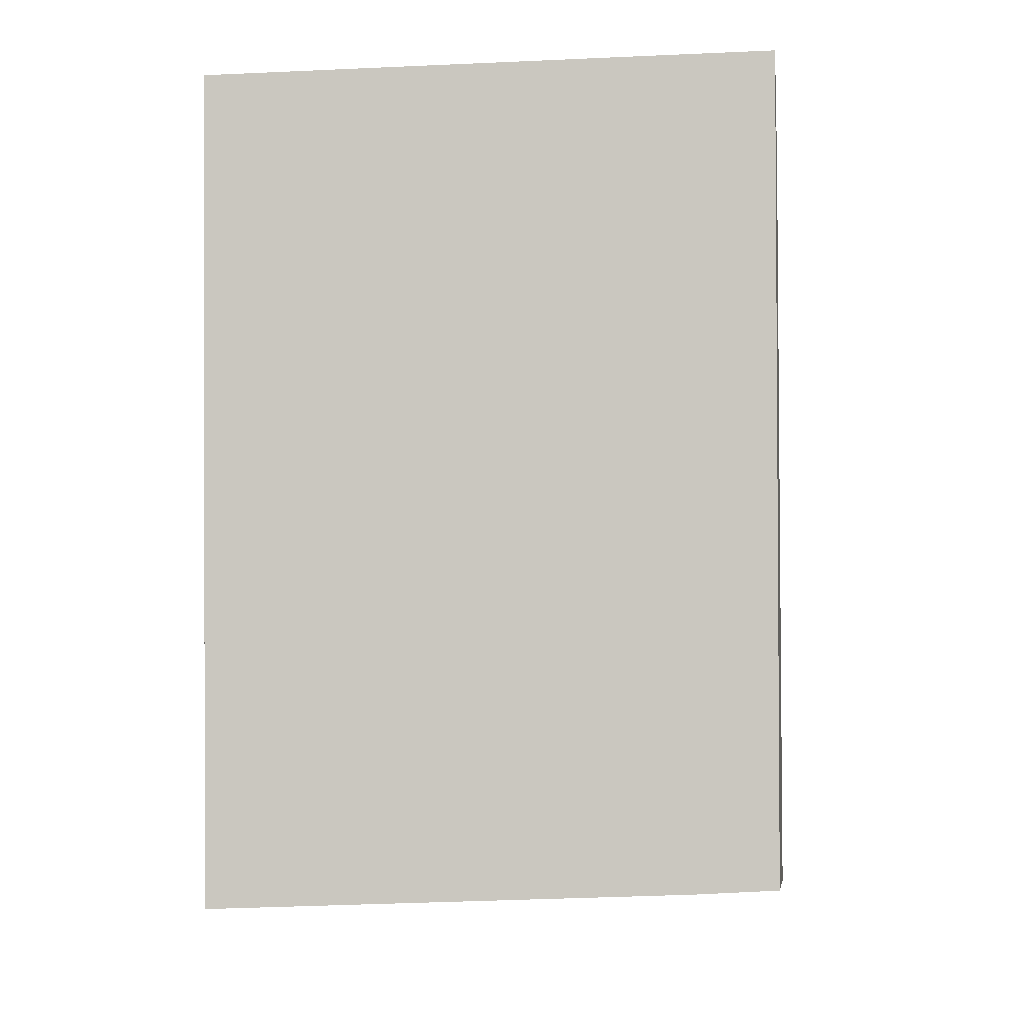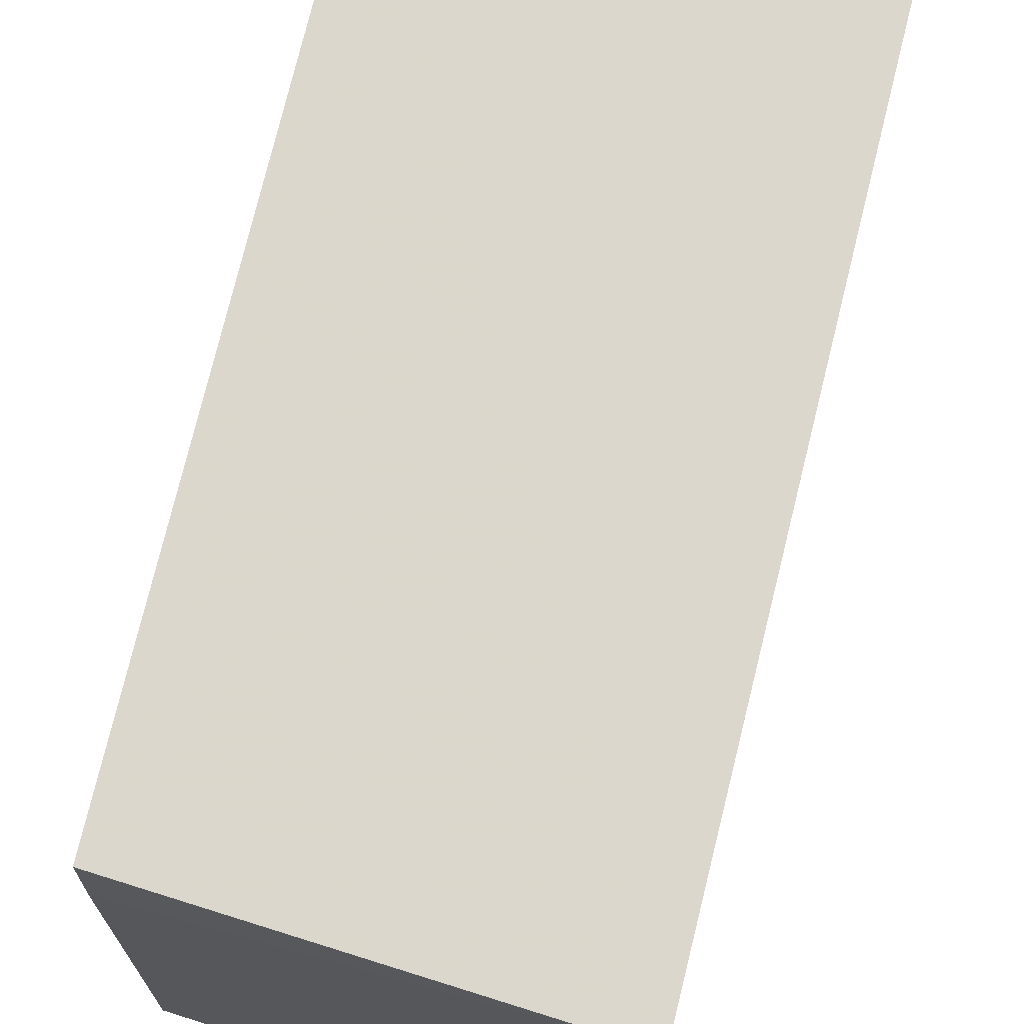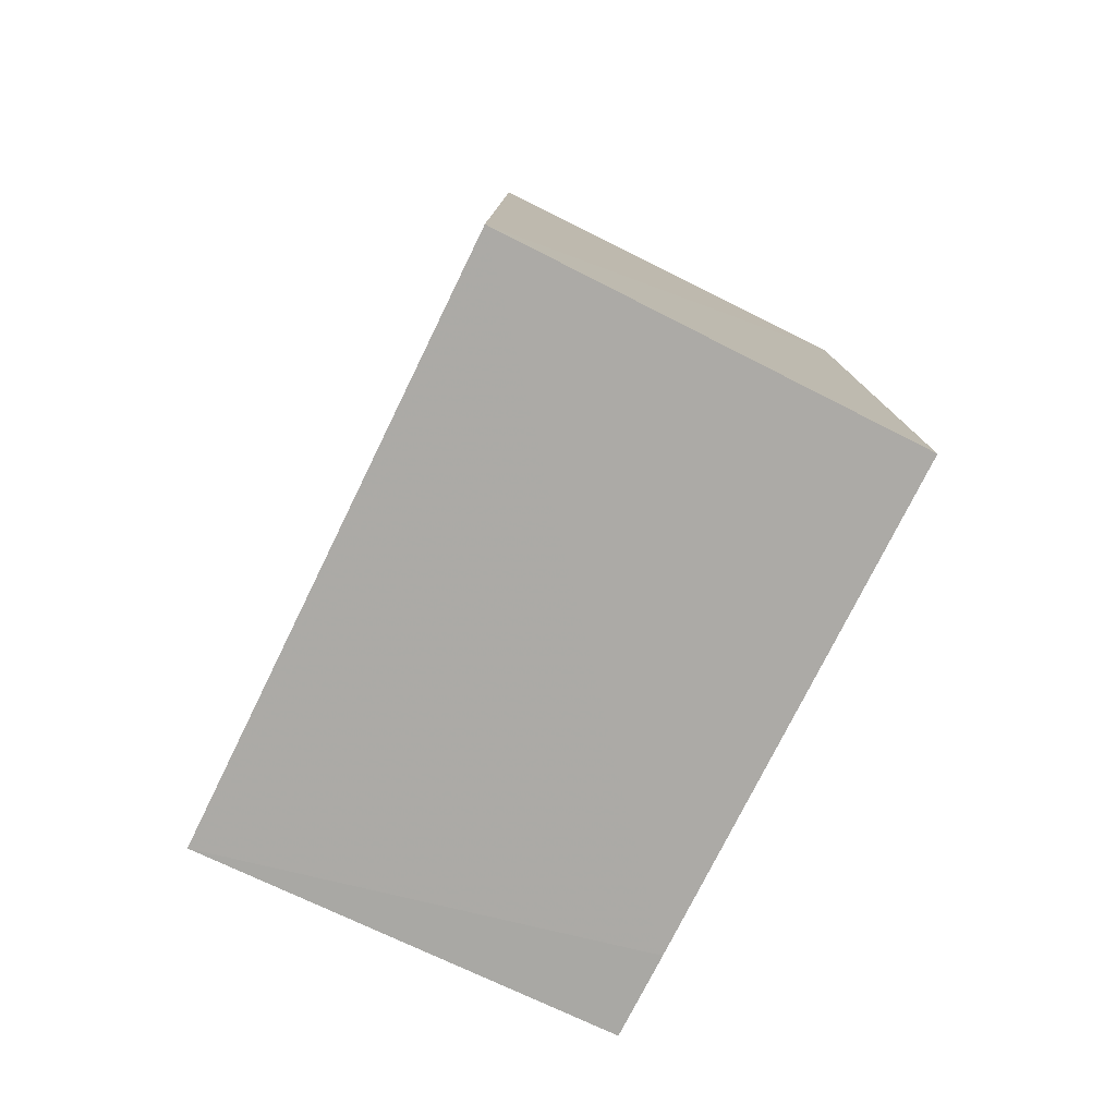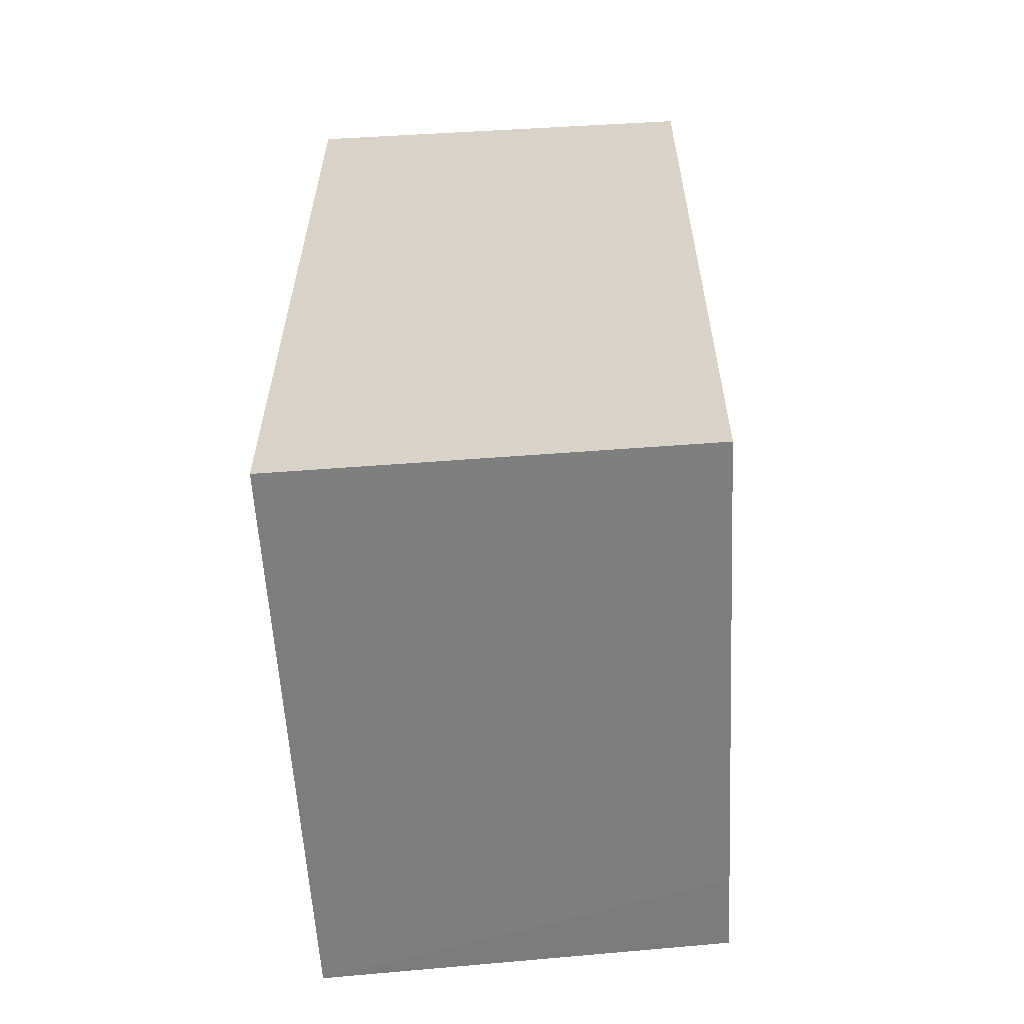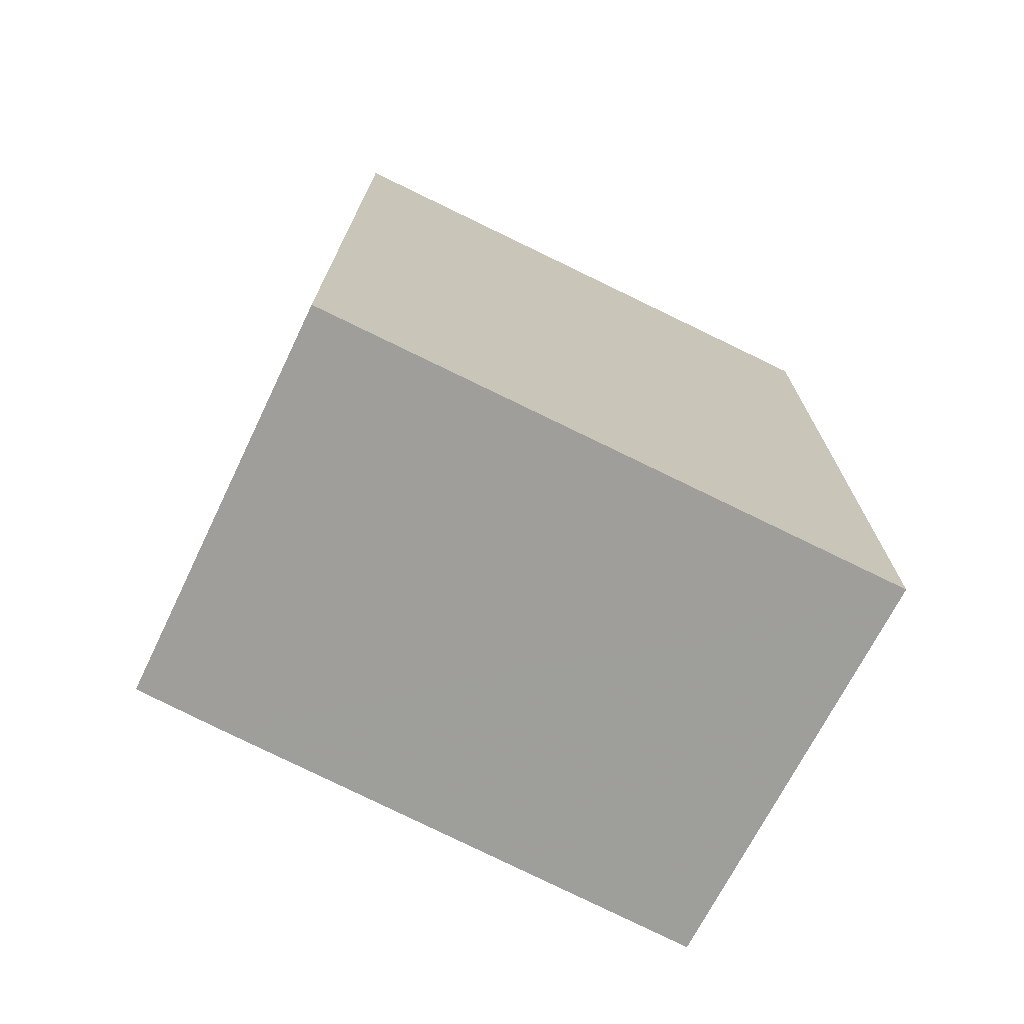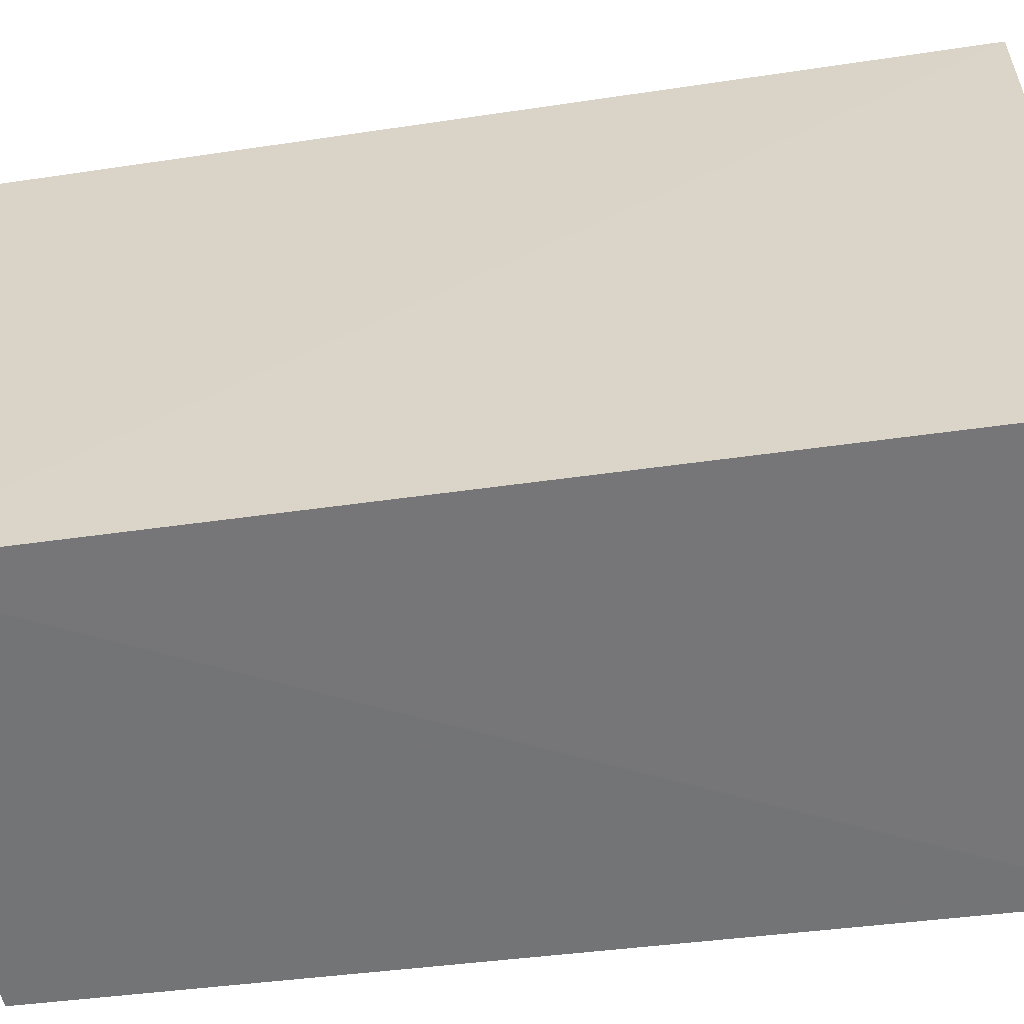
<metadata>
{"format":"obj","ext":"obj","renderer":"f3d","projection":"perspective","resolution":1024,"background":"white","views":[{"elev":-5.4,"azim":-82.2,"up":"+Y"},{"elev":73.0,"azim":13.7,"up":"+Z"},{"elev":-79.4,"azim":153.7,"up":"+Y"},{"elev":-61.5,"azim":-176.9,"up":"+Y"},{"elev":-73.4,"azim":64.1,"up":"+Y"},{"elev":-57.0,"azim":98.2,"up":"+Z"}]}
</metadata>
<code>
v 0.01285 -0.3652 0.006827
v 0.01329 -0.3697 -0.09718
v 0.01408 -0.2111 -0.09848
v -0.06167 -0.2111 0.007576
v -0.06044 -0.3652 -0.09645
v 0.01408 -0.2111 0.007576
v -0.06008 -0.3615 -0.008548
v -0.06167 -0.2111 -0.09848
v -0.05999 -0.3606 0.00655
f 6 3 4
f 6 4 1
f 6 1 2
f 6 2 3
f 7 5 2
f 7 2 1
f 7 4 5
f 8 3 2
f 8 2 5
f 8 5 4
f 8 4 3
f 9 7 1
f 9 1 4
f 9 4 7

</code>
